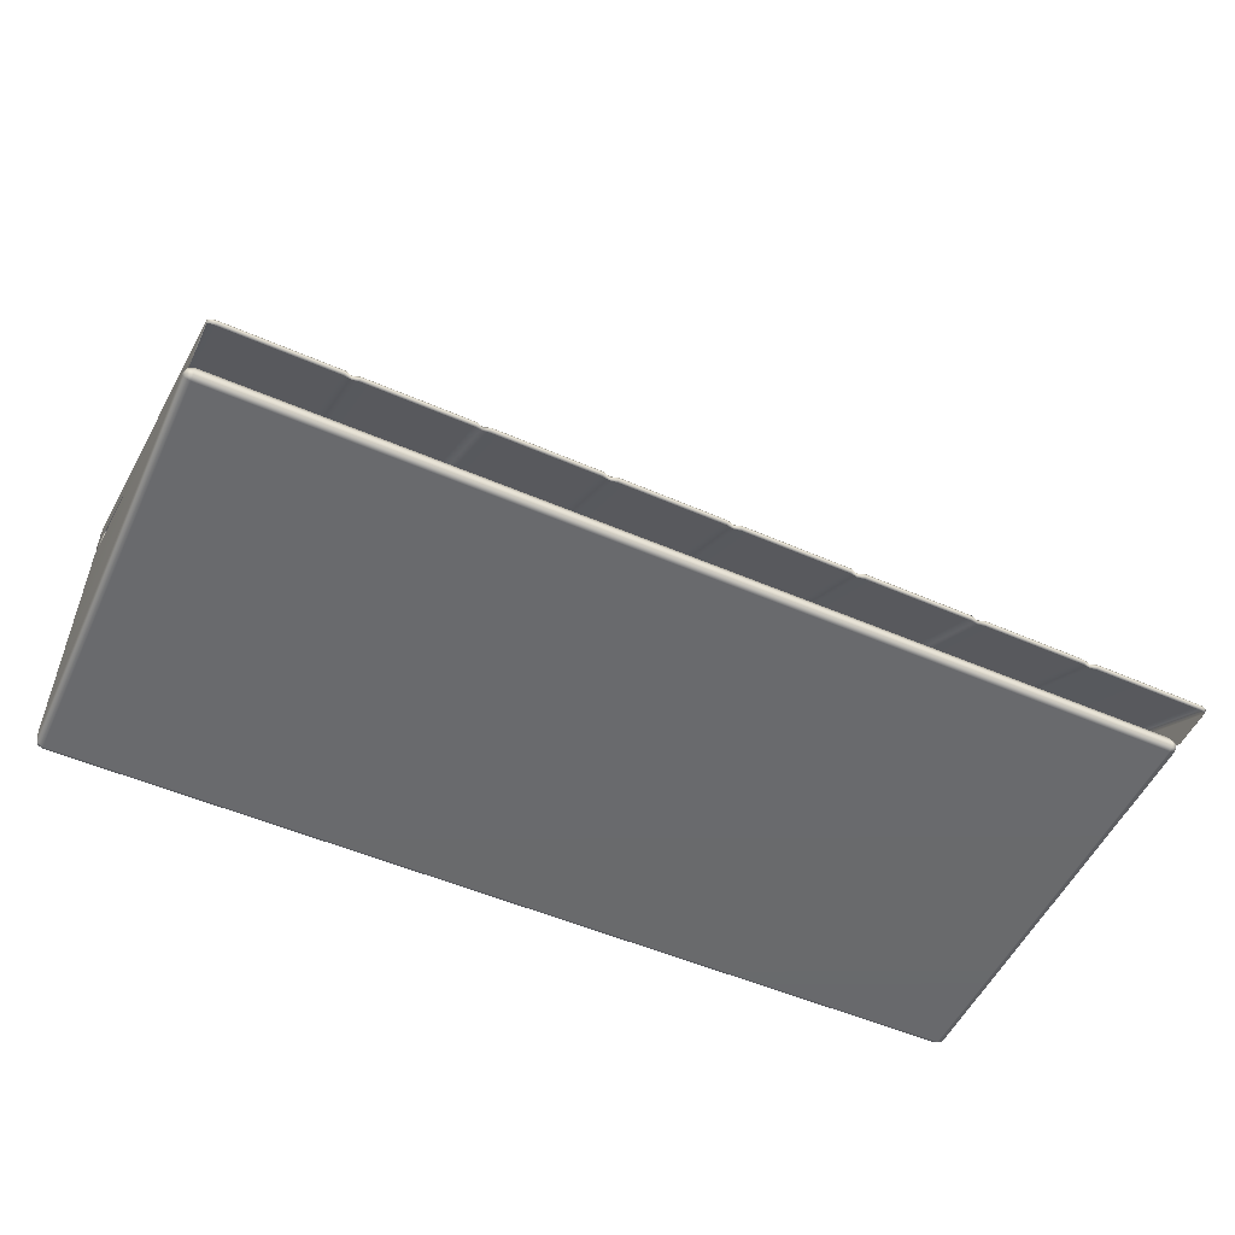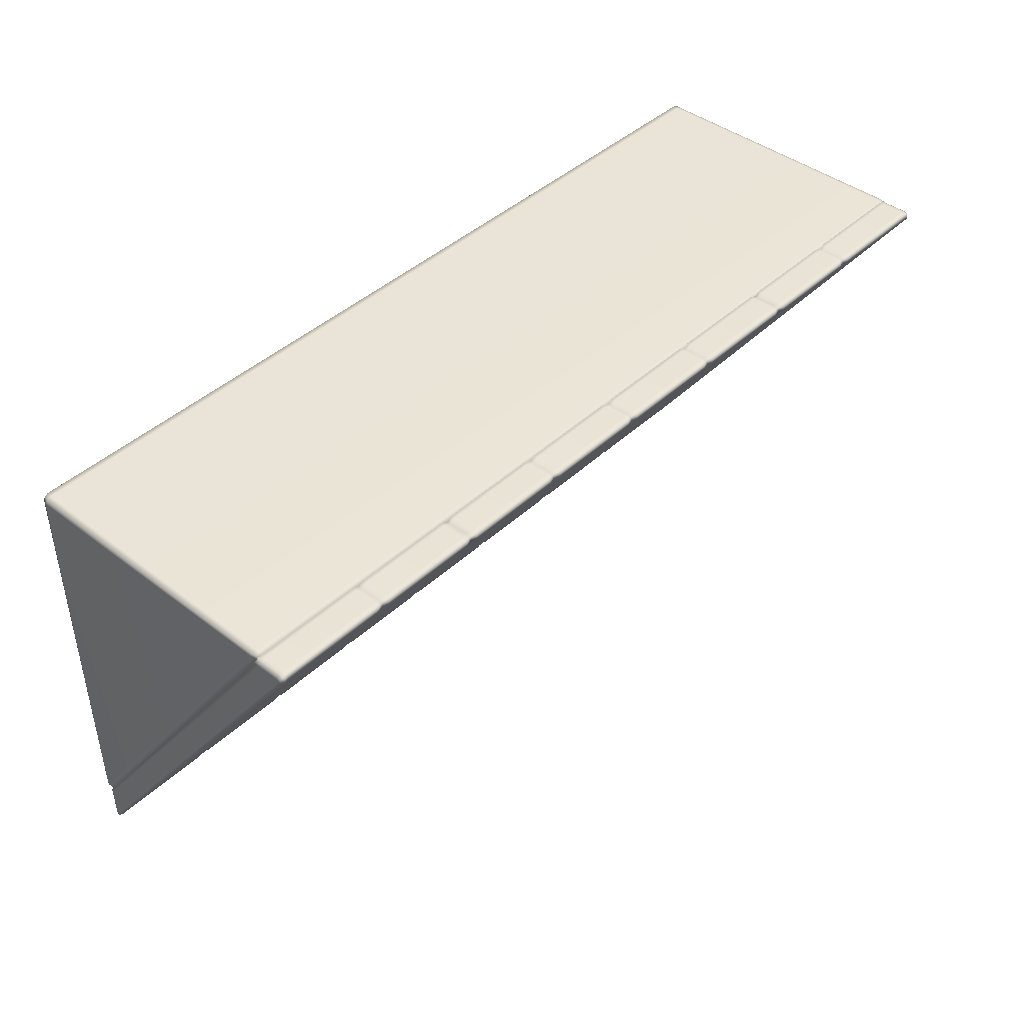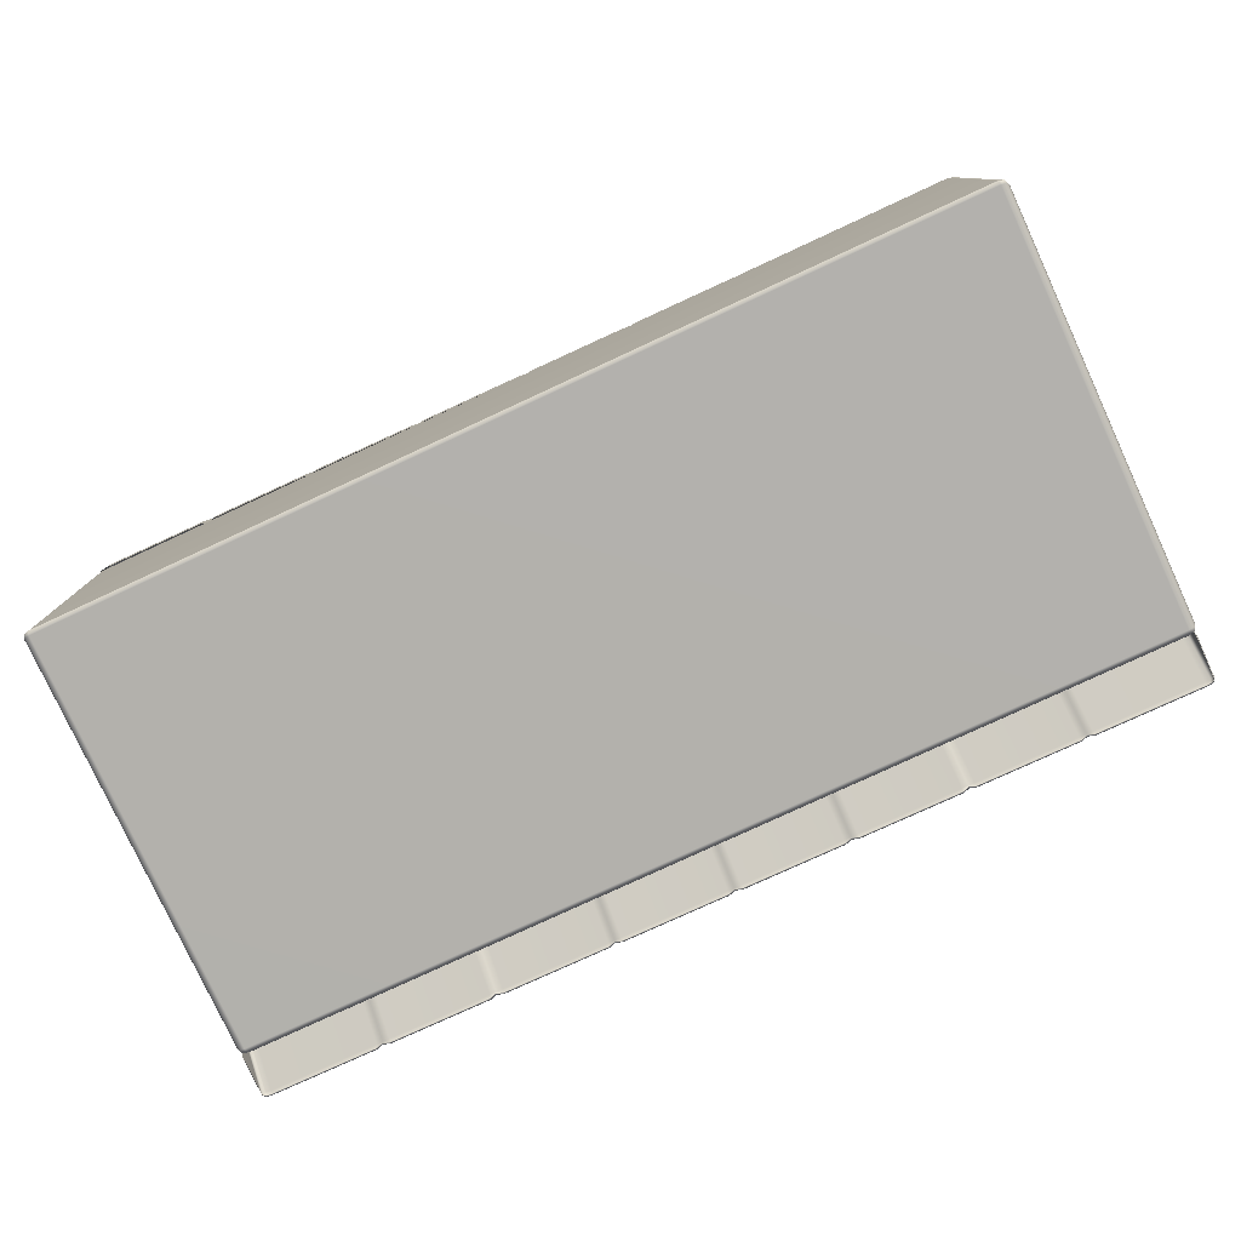
<metadata>
{"format":"obj","ext":"obj","renderer":"f3d","projection":"perspective","resolution":1024,"background":"white","views":[{"elev":-53.0,"azim":155.2,"up":"+Y"},{"elev":43.5,"azim":132.9,"up":"+Z"},{"elev":-79.1,"azim":24.8,"up":"+Y"}]}
</metadata>
<code>
g ENV_S05_DT_Section05_BambooRamp_MO
v 6.167 35.88 35.22
v 6.167 35.9 40.32
v 6.196 35.83 40.35
v 6.196 35.82 35.2
v 6.266 35.8 40.36
v 6.266 35.8 35.2
v 17.58 35.8 35.2
v 17.58 35.82 35.14
v 17.58 35.8 40.36
v 17.65 35.83 40.35
v 6.266 35.82 35.14
v 17.65 35.82 35.2
v 17.68 35.88 35.22
v 17.68 35.9 40.32
v 6.208 35.83 35.15
v 6.196 35.88 35.14
v 6.266 35.88 35.12
v 6.196 35.94 35.16
v 17.64 35.83 35.15
v 17.65 35.88 35.14
v 17.58 35.88 35.12
v 17.58 35.96 35.13
v 6.266 35.96 35.13
v 6.196 35.98 35.2
v 17.65 35.94 35.16
v 17.58 36 35.19
v 6.266 36 35.19
v 17.65 35.98 35.2
v 17.58 39.53 40.34
v 6.167 39.42 40.39
v 6.167 35.9 40.32
v 6.195 39.49 40.36
v 6.195 39.45 40.42
v 6.167 35.9 40.32
v 6.264 39.53 40.34
v 17.65 39.49 40.36
v 17.58 39.53 40.39
v 6.264 39.53 40.39
v 6.207 39.51 40.39
v 6.196 35.9 40.38
v 6.196 35.83 40.35
v 17.68 39.42 40.39
v 17.65 39.45 40.42
v 17.68 35.9 40.32
v 17.68 35.9 40.32
v 17.64 39.51 40.39
v 17.58 39.46 40.44
v 6.264 39.46 40.44
v 6.266 35.9 40.4
v 17.58 35.9 40.4
v 17.65 35.9 40.38
v 17.65 35.83 40.35
v 17.58 35.83 40.4
v 17.64 35.84 40.39
v 17.58 35.8 40.36
v 6.266 35.83 40.4
v 6.266 35.8 40.36
v 6.208 35.84 40.39
v 6.266 36 35.19
v 17.58 36 35.19
v 17.58 39.53 40.34
v 6.264 39.53 40.34
v 6.207 39.49 40.41
v 6.219 39.54 40.42
v 6.219 39.5 40.44
v 6.207 39.54 40.39
v 6.207 39.47 40.39
v 6.219 39.83 40.43
v 6.207 39.83 40.4
v 6.207 39.54 40.37
v 6.207 39.83 40.37
v 6.185 35.86 35.1
v 6.171 35.88 34.63
v 6.183 35.85 34.6
v 6.174 35.88 35.08
v 6.253 39.84 40.45
v 6.219 39.54 40.42
v 6.253 39.55 40.44
v 6.308 39.84 40.45
v 6.219 39.5 40.44
v 6.309 39.55 40.45
v 6.253 39.5 40.45
v 6.309 39.5 40.46
v 6.309 39.55 40.45
v 7.624 39.51 40.46
v 6.309 39.5 40.46
v 7.624 39.55 40.44
v 6.308 39.84 40.45
v 7.705 39.52 40.43
v 7.624 39.84 40.45
v 7.705 39.56 40.42
v 7.705 39.82 40.44
v 7.787 39.51 40.45
v 7.787 39.55 40.44
v 7.787 39.84 40.45
v 9.021 39.84 40.45
v 9.021 39.55 40.44
v 9.021 39.51 40.45
v 9.103 39.52 40.43
v 9.103 39.56 40.41
v 9.102 39.82 40.43
v 9.184 39.51 40.45
v 9.184 39.55 40.44
v 9.183 39.84 40.45
v 10.47 39.84 40.44
v 10.47 39.55 40.43
v 10.47 39.51 40.45
v 10.55 39.52 40.42
v 10.55 39.56 40.41
v 10.55 39.82 40.43
v 10.63 39.84 40.44
v 10.63 39.55 40.43
v 10.63 39.51 40.44
v 11.92 39.51 40.44
v 11.92 39.55 40.43
v 11.92 39.84 40.43
v 12 39.83 40.42
v 12 39.57 40.4
v 12 39.53 40.42
v 12.08 39.84 40.43
v 12.08 39.55 40.42
v 12.08 39.51 40.44
v 13.32 39.51 40.43
v 13.32 39.55 40.42
v 13.32 39.85 40.43
v 13.4 39.83 40.42
v 13.4 39.57 40.4
v 13.4 39.53 40.41
v 13.48 39.85 40.43
v 13.48 39.55 40.42
v 13.48 39.51 40.43
v 14.72 39.52 40.43
v 14.72 39.56 40.41
v 14.72 39.85 40.42
v 14.8 39.83 40.41
v 14.8 39.57 40.39
v 14.8 39.53 40.41
v 14.87 39.85 40.42
v 14.87 39.56 40.41
v 14.88 39.51 40.43
v 16.11 39.52 40.42
v 16.11 39.56 40.41
v 16.11 39.85 40.42
v 16.19 39.83 40.41
v 16.19 39.57 40.39
v 16.19 39.53 40.4
v 16.27 39.85 40.42
v 16.27 39.56 40.41
v 17.59 39.85 40.41
v 16.27 39.52 40.42
v 17.59 39.56 40.4
v 17.59 39.52 40.42
v 17.69 39.51 40.36
v 17.68 39.52 40.39
v 17.68 39.56 40.38
v 17.69 39.56 40.35
v 17.67 39.85 40.39
v 17.68 39.85 40.36
v 17.69 39.55 40.32
v 17.68 39.84 40.33
v 17.65 35.89 34.59
v 17.65 35.89 35.03
v 17.69 39.49 40.34
v 17.69 39.56 40.35
v 17.69 39.55 40.32
v 17.64 35.87 35.05
v 17.65 35.89 35.03
v 17.64 35.87 34.56
v 17.65 35.89 34.59
v 17.64 39.85 40.41
v 17.67 39.85 40.39
v 17.68 39.56 40.38
v 17.64 39.56 40.4
v 17.68 39.52 40.39
v 17.64 39.52 40.41
v 17.59 39.85 40.41
v 17.64 39.85 40.41
v 17.64 39.56 40.4
v 17.59 39.56 40.4
v 17.64 39.52 40.41
v 17.59 39.52 40.42
v 17.68 39.89 40.31
v 17.68 39.84 40.33
v 17.68 39.85 40.36
v 17.65 35.89 34.59
v 17.68 39.9 40.34
v 17.67 39.85 40.39
v 17.67 39.9 40.37
v 17.64 39.85 40.41
v 17.64 39.9 40.39
v 17.59 39.85 40.41
v 17.59 39.9 40.4
v 16.27 39.85 40.42
v 17.63 39.93 40.36
v 17.65 39.92 40.33
v 17.59 39.92 40.31
v 17.65 39.92 40.31
v 17.59 39.93 40.37
v 16.27 39.9 40.4
v 17.61 35.95 34.55
v 16.19 39.88 40.39
v 16.19 39.83 40.41
v 16.11 39.85 40.42
v 16.27 39.93 40.37
v 16.11 39.9 40.4
v 14.87 39.85 40.42
v 17.65 35.93 34.56
v 17.64 35.9 34.53
v 17.64 35.87 34.56
v 17.59 35.92 34.53
v 17.6 35.89 34.52
v 17.6 35.85 34.54
v 17.54 35.93 34.55
v 17.54 35.92 34.52
v 17.55 35.88 34.51
v 17.55 35.85 34.54
v 16.23 35.88 34.51
v 16.23 35.85 34.54
v 16.15 35.86 34.56
v 16.27 39.92 40.33
v 16.23 35.93 34.56
v 16.23 35.91 34.52
v 16.15 35.88 34.54
v 16.07 35.85 34.54
v 16.15 35.91 34.56
v 16.19 39.89 40.34
v 16.07 35.88 34.52
v 14.84 35.85 34.55
v 16.15 35.91 34.55
v 16.19 39.9 40.37
v 16.11 39.93 40.37
v 16.11 39.92 40.33
v 16.07 35.93 34.56
v 14.87 39.9 40.41
v 14.8 39.83 40.41
v 16.07 35.91 34.52
v 14.84 35.93 34.57
v 14.87 39.92 40.38
v 14.8 39.88 40.4
v 14.72 39.85 40.42
v 14.84 35.91 34.53
v 14.87 39.92 40.33
v 14.8 39.9 40.37
v 14.72 39.9 40.41
v 13.48 39.85 40.43
v 14.76 35.91 34.57
v 14.8 39.89 40.34
v 14.72 39.92 40.38
v 13.48 39.9 40.41
v 13.4 39.83 40.42
v 14.72 39.92 40.33
v 13.48 39.92 40.38
v 13.4 39.88 40.4
v 13.32 39.85 40.43
v 13.4 39.9 40.38
v 13.32 39.9 40.41
v 12.08 39.84 40.43
v 12.08 39.89 40.42
v 12 39.83 40.42
v 13.32 39.92 40.38
v 13.4 39.89 40.35
v 13.48 39.92 40.34
v 12 39.87 40.41
v 11.92 39.84 40.43
v 11.92 39.89 40.42
v 10.63 39.84 40.44
v 12 39.89 40.38
v 12.08 39.92 40.39
v 13.32 39.92 40.34
v 13.36 35.91 34.57
v 13.45 35.93 34.57
v 10.63 39.89 40.42
v 10.55 39.82 40.43
v 11.92 39.92 40.39
v 14.68 35.93 34.57
v 14.76 35.91 34.55
v 14.68 35.91 34.53
v 13.45 35.91 34.53
v 14.68 35.88 34.52
v 14.76 35.88 34.55
v 14.84 35.88 34.52
v 14.76 35.86 34.57
v 14.68 35.85 34.55
v 13.45 35.84 34.55
v 13.45 35.88 34.53
v 13.36 35.86 34.57
v 13.36 35.88 34.55
v 13.28 35.84 34.55
v 13.36 35.9 34.56
v 13.28 35.88 34.53
v 12.05 35.84 34.56
v 13.28 35.93 34.57
v 13.28 35.91 34.53
v 12.05 35.88 34.53
v 11.96 35.86 34.58
v 12.05 35.93 34.58
v 12.05 35.91 34.54
v 11.96 35.91 34.58
v 11.96 35.88 34.56
v 11.88 35.84 34.56
v 12.08 39.91 40.34
v 12 39.89 40.35
v 11.92 39.91 40.34
v 11.96 35.9 34.56
v 11.88 35.87 34.53
v 10.59 35.84 34.56
v 11.88 35.91 34.54
v 11.88 35.93 34.58
v 10.63 39.91 40.35
v 10.59 35.91 34.54
v 10.59 35.87 34.54
v 10.52 35.87 34.56
v 10.52 35.86 34.59
v 10.44 35.84 34.56
v 10.59 35.92 34.58
v 10.63 39.92 40.39
v 10.55 39.87 40.41
v 10.55 39.89 40.39
v 10.47 39.89 40.42
v 10.47 39.84 40.44
v 10.52 35.9 34.57
v 10.55 39.89 40.36
v 10.47 39.92 40.39
v 9.183 39.89 40.43
v 9.183 39.84 40.45
v 10.52 35.91 34.58
v 10.47 39.91 40.35
v 9.183 39.92 40.4
v 9.102 39.87 40.42
v 9.102 39.82 40.43
v 10.44 35.92 34.58
v 9.102 39.89 40.39
v 9.021 39.89 40.43
v 9.021 39.84 40.45
v 9.183 39.91 40.35
v 10.44 35.91 34.54
v 9.147 35.92 34.59
v 9.102 39.89 40.36
v 7.787 39.89 40.43
v 7.787 39.84 40.45
v 9.02 39.92 40.4
v 10.44 35.87 34.54
v 9.147 35.87 34.54
v 9.147 35.84 34.57
v 9.147 35.9 34.55
v 9.065 35.87 34.57
v 9.065 35.85 34.59
v 9.065 35.91 34.59
v 7.787 39.92 40.4
v 9.02 39.91 40.36
v 9.065 35.9 34.58
v 8.984 35.87 34.54
v 8.984 35.84 34.57
v 7.786 39.91 40.36
v 8.984 35.92 34.59
v 8.984 35.9 34.55
v 7.75 35.87 34.55
v 7.75 35.84 34.57
v 7.75 35.92 34.59
v 7.704 39.88 40.37
v 7.75 35.9 34.56
v 7.668 35.87 34.57
v 7.669 35.85 34.6
v 7.668 35.9 34.58
v 7.586 35.87 34.55
v 7.587 35.84 34.57
v 6.271 35.83 34.58
v 7.705 39.89 40.4
v 7.705 39.87 40.42
v 7.705 39.82 40.44
v 7.624 39.84 40.45
v 7.624 39.92 40.4
v 7.624 39.89 40.43
v 6.308 39.89 40.44
v 6.308 39.84 40.45
v 6.271 35.87 34.56
v 6.215 35.84 34.59
v 6.215 35.87 34.56
v 6.183 35.85 34.6
v 6.279 35.9 34.56
v 6.182 35.89 34.58
v 6.171 35.88 34.63
v 6.225 35.91 34.57
v 6.171 35.91 34.61
v 6.207 39.88 40.36
v 6.207 39.83 40.37
v 6.207 39.83 40.4
v 6.207 35.93 34.6
v 6.207 39.88 40.38
v 6.219 39.83 40.43
v 6.279 35.92 34.6
v 6.245 39.91 40.35
v 6.3 39.91 40.36
v 6.219 39.89 40.41
v 6.253 39.84 40.45
v 6.245 39.91 40.38
v 7.587 35.92 34.59
v 6.252 39.89 40.43
v 6.263 39.91 40.4
v 6.304 39.91 40.41
v 7.623 39.91 40.36
v 7.668 35.9 34.59
v 7.586 35.9 34.56
g ENV_S05_DT_Section05_BambooRamp_MO_0
f 3 2 1
f 4 3 1
f 5 3 4
f 6 5 4
f 6 7 5
f 8 7 6
f 7 9 5
f 10 9 7
f 6 4 11
f 11 8 6
f 12 10 7
f 7 8 12
f 12 13 10
f 13 14 10
f 15 4 1
f 4 15 11
f 11 15 16
f 16 15 1
f 17 11 16
f 11 17 8
f 18 16 1
f 17 16 18
f 8 19 12
f 12 19 20
f 20 19 8
f 13 12 20
f 17 21 8
f 21 20 8
f 22 21 17
f 20 21 22
f 23 17 18
f 23 22 17
f 1 24 18
f 18 24 23
f 25 20 22
f 13 20 25
f 26 22 23
f 22 26 25
f 27 26 23
f 24 27 23
f 26 28 25
f 25 28 13
f 28 26 29
f 24 1 30
f 30 1 31
f 27 24 32
f 32 24 30
f 30 33 32
f 33 30 34
f 35 27 32
f 13 28 36
f 36 28 29
f 37 29 35
f 29 37 36
f 35 32 38
f 38 37 35
f 33 39 32
f 32 39 38
f 38 39 33
f 40 33 34
f 34 41 40
f 42 13 36
f 42 36 43
f 42 44 13
f 45 42 43
f 37 46 36
f 36 46 43
f 43 46 37
f 47 37 38
f 47 43 37
f 48 38 33
f 48 47 38
f 40 49 33
f 49 48 33
f 47 48 50
f 43 47 50
f 48 49 50
f 51 45 43
f 51 43 50
f 45 51 52
f 50 53 51
f 53 50 49
f 51 54 52
f 53 54 51
f 52 54 53
f 55 52 53
f 55 53 56
f 56 53 49
f 57 55 56
f 57 56 41
f 40 58 49
f 41 58 40
f 58 56 49
f 56 58 41
f 61 60 59
f 62 61 59
g ENV_S05_DT_Section05_BambooRamp_MO_1
f 65 64 63
f 64 66 63
f 63 66 67
f 64 68 66
f 68 69 66
f 66 70 67
f 66 69 70
f 69 71 70
f 67 70 72
f 70 71 73
f 73 74 72
f 70 75 72
f 75 70 73
f 75 73 72
f 68 77 76
f 77 78 76
f 76 78 79
f 77 80 78
f 78 81 79
f 80 82 78
f 78 82 81
f 82 83 81
f 86 85 84
f 85 87 84
f 84 87 88
f 85 89 87
f 87 90 88
f 89 91 87
f 87 91 90
f 91 92 90
f 89 93 91
f 91 94 92
f 93 94 91
f 94 95 92
f 95 94 96
f 94 93 97
f 94 97 96
f 93 98 97
f 98 99 97
f 97 100 96
f 99 100 97
f 100 101 96
f 99 102 100
f 100 103 101
f 102 103 100
f 103 104 101
f 104 103 105
f 103 102 106
f 103 106 105
f 102 107 106
f 107 108 106
f 106 109 105
f 108 109 106
f 109 110 105
f 110 109 111
f 109 108 112
f 109 112 111
f 108 113 112
f 113 114 112
f 112 115 111
f 114 115 112
f 115 116 111
f 116 115 117
f 115 114 118
f 115 118 117
f 114 119 118
f 117 118 120
f 118 119 121
f 118 121 120
f 119 122 121
f 122 123 121
f 121 124 120
f 123 124 121
f 124 125 120
f 125 124 126
f 124 123 127
f 124 127 126
f 123 128 127
f 126 127 129
f 127 128 130
f 127 130 129
f 128 131 130
f 131 132 130
f 130 133 129
f 132 133 130
f 133 134 129
f 134 133 135
f 133 132 136
f 133 136 135
f 132 137 136
f 135 136 138
f 136 137 139
f 136 139 138
f 137 140 139
f 140 141 139
f 139 142 138
f 141 142 139
f 142 143 138
f 143 142 144
f 142 141 145
f 142 145 144
f 141 146 145
f 144 145 147
f 145 146 148
f 145 148 147
f 147 148 149
f 146 150 148
f 148 151 149
f 148 150 151
f 150 152 151
f 155 154 153
f 156 155 153
f 157 155 156
f 158 157 156
f 158 156 159
f 160 158 159
f 160 159 161
f 159 162 161
f 164 153 163
f 165 164 163
f 165 163 166
f 167 165 166
f 166 168 167
f 168 169 167
f 172 171 170
f 173 172 170
f 174 172 173
f 175 174 173
f 178 177 176
f 179 178 176
f 180 178 179
f 181 180 179
f 184 183 182
f 182 183 185
f 186 184 182
f 187 184 186
f 188 187 186
f 187 188 189
f 188 190 189
f 191 189 190
f 192 191 190
f 193 191 192
f 188 194 190
f 192 190 194
f 188 186 195
f 194 188 195
f 196 194 195
f 195 186 197
f 186 182 197
f 195 197 196
f 198 192 194
f 198 194 196
f 199 193 192
f 199 192 198
f 197 182 200
f 196 197 200
f 199 201 193
f 201 202 193
f 203 202 201
f 204 199 198
f 204 198 196
f 201 199 204
f 205 203 201
f 206 203 205
f 182 207 200
f 207 182 185
f 207 185 208
f 185 209 208
f 200 207 210
f 207 208 210
f 211 208 209
f 211 210 208
f 212 211 209
f 213 200 210
f 213 196 200
f 214 210 211
f 214 213 210
f 211 212 215
f 215 214 211
f 212 216 215
f 215 216 217
f 214 215 217
f 216 218 217
f 218 219 217
f 220 196 213
f 220 204 196
f 221 213 214
f 221 220 213
f 222 214 217
f 222 221 214
f 219 223 217
f 217 223 222
f 219 224 223
f 221 225 220
f 221 222 225
f 220 226 204
f 225 226 220
f 224 227 223
f 224 228 227
f 223 229 222
f 222 229 225
f 223 227 229
f 226 230 204
f 230 201 204
f 205 201 230
f 231 230 226
f 231 205 230
f 232 226 225
f 232 231 226
f 233 225 229
f 233 232 225
f 234 205 231
f 234 206 205
f 235 206 234
f 236 233 229
f 227 236 229
f 233 236 237
f 233 237 232
f 238 231 232
f 238 234 231
f 239 235 234
f 240 235 239
f 241 236 227
f 236 241 237
f 237 242 232
f 242 238 232
f 243 239 234
f 238 243 234
f 244 240 239
f 244 239 243
f 245 240 244
f 237 246 242
f 237 241 246
f 242 247 238
f 247 243 238
f 246 247 242
f 248 244 243
f 248 243 247
f 249 245 244
f 249 244 248
f 250 245 249
f 251 248 247
f 251 247 246
f 252 249 248
f 252 248 251
f 253 250 249
f 254 250 253
f 255 253 249
f 252 255 249
f 256 254 253
f 256 253 255
f 257 254 256
f 258 257 256
f 259 257 258
f 260 256 255
f 258 256 260
f 261 255 252
f 260 255 261
f 262 252 251
f 262 261 252
f 263 259 258
f 264 259 263
f 265 264 263
f 266 264 265
f 267 263 258
f 265 263 267
f 268 258 260
f 268 267 258
f 269 260 261
f 268 260 269
f 270 261 262
f 269 261 270
f 271 262 251
f 271 270 262
f 272 266 265
f 273 266 272
f 274 265 267
f 272 265 274
f 275 271 251
f 275 251 246
f 275 246 276
f 241 276 246
f 275 277 271
f 277 275 276
f 277 278 271
f 271 278 270
f 279 277 276
f 278 277 279
f 280 276 241
f 280 279 276
f 281 280 241
f 281 241 227
f 228 281 227
f 228 282 281
f 282 280 281
f 282 283 280
f 283 279 280
f 283 284 279
f 284 285 279
f 285 278 279
f 284 286 285
f 286 287 285
f 285 287 278
f 286 288 287
f 287 289 278
f 278 289 270
f 288 290 287
f 287 290 289
f 288 291 290
f 292 270 289
f 292 269 270
f 293 292 289
f 290 293 289
f 291 294 290
f 291 295 294
f 292 296 269
f 292 293 296
f 297 293 290
f 294 297 290
f 293 297 296
f 296 297 298
f 295 299 294
f 294 299 297
f 295 300 299
f 296 301 269
f 296 298 301
f 301 268 269
f 301 302 268
f 298 302 301
f 302 267 268
f 302 303 267
f 303 302 298
f 303 274 267
f 297 304 298
f 299 304 297
f 300 305 299
f 305 300 306
f 307 304 299
f 298 304 307
f 305 307 299
f 308 303 298
f 308 298 307
f 274 303 309
f 309 303 308
f 307 305 310
f 308 307 310
f 311 305 306
f 305 311 310
f 311 306 312
f 310 311 312
f 306 313 312
f 313 314 312
f 315 308 310
f 315 309 308
f 316 274 309
f 316 272 274
f 317 272 316
f 317 273 272
f 318 316 309
f 318 317 316
f 273 317 319
f 320 273 319
f 321 310 312
f 315 310 321
f 322 309 315
f 322 318 309
f 317 318 323
f 319 317 323
f 320 319 324
f 325 320 324
f 326 322 315
f 326 315 321
f 318 322 327
f 323 318 327
f 327 322 326
f 319 323 328
f 324 319 328
f 328 323 327
f 325 324 329
f 330 325 329
f 331 326 321
f 331 327 326
f 324 328 332
f 329 324 332
f 330 329 333
f 329 332 333
f 334 330 333
f 335 328 327
f 335 327 331
f 328 335 332
f 336 331 321
f 336 321 312
f 337 335 331
f 337 331 336
f 335 338 332
f 338 335 337
f 334 333 339
f 340 334 339
f 332 341 333
f 332 338 341
f 342 336 312
f 314 342 312
f 343 342 314
f 342 343 336
f 344 343 314
f 345 337 336
f 343 345 336
f 343 344 346
f 345 343 346
f 344 347 346
f 348 338 337
f 348 337 345
f 333 341 349
f 339 333 349
f 338 350 341
f 338 348 350
f 351 348 345
f 351 345 346
f 346 347 352
f 347 353 352
f 341 350 354
f 349 341 354
f 348 355 350
f 348 351 355
f 350 355 354
f 351 346 356
f 346 352 356
f 351 356 355
f 352 353 357
f 356 352 357
f 353 358 357
f 355 359 354
f 355 356 359
f 349 354 360
f 360 354 359
f 361 356 357
f 356 361 359
f 357 358 362
f 358 363 362
f 361 357 364
f 359 361 364
f 357 362 364
f 362 363 365
f 363 366 365
f 366 367 365
f 368 349 360
f 339 349 368
f 369 339 368
f 340 339 369
f 370 340 369
f 370 369 371
f 369 368 372
f 368 360 372
f 369 373 371
f 373 369 372
f 371 373 374
f 375 371 374
f 367 376 365
f 367 377 376
f 377 378 376
f 378 377 379
f 376 380 365
f 380 376 378
f 381 378 379
f 379 382 381
f 383 378 381
f 383 380 378
f 382 384 381
f 381 384 383
f 385 384 382
f 386 385 382
f 386 387 385
f 384 388 383
f 384 385 388
f 387 389 385
f 387 390 389
f 388 391 383
f 391 380 383
f 385 392 388
f 385 389 392
f 388 392 391
f 392 393 391
f 390 394 389
f 394 390 395
f 389 396 392
f 392 396 393
f 389 394 396
f 391 397 380
f 391 393 397
f 398 394 395
f 395 375 398
f 375 374 398
f 394 399 396
f 399 394 398
f 398 374 399
f 399 393 396
f 374 400 399
f 399 400 393
f 374 373 400
f 373 372 400
f 400 372 393
f 372 401 393
f 393 401 397
f 360 401 372
f 360 402 401
f 402 397 401
f 402 360 359
f 402 359 364
f 402 364 397
f 364 403 397
f 397 403 380
f 364 362 403
f 380 403 365
f 362 365 403

</code>
